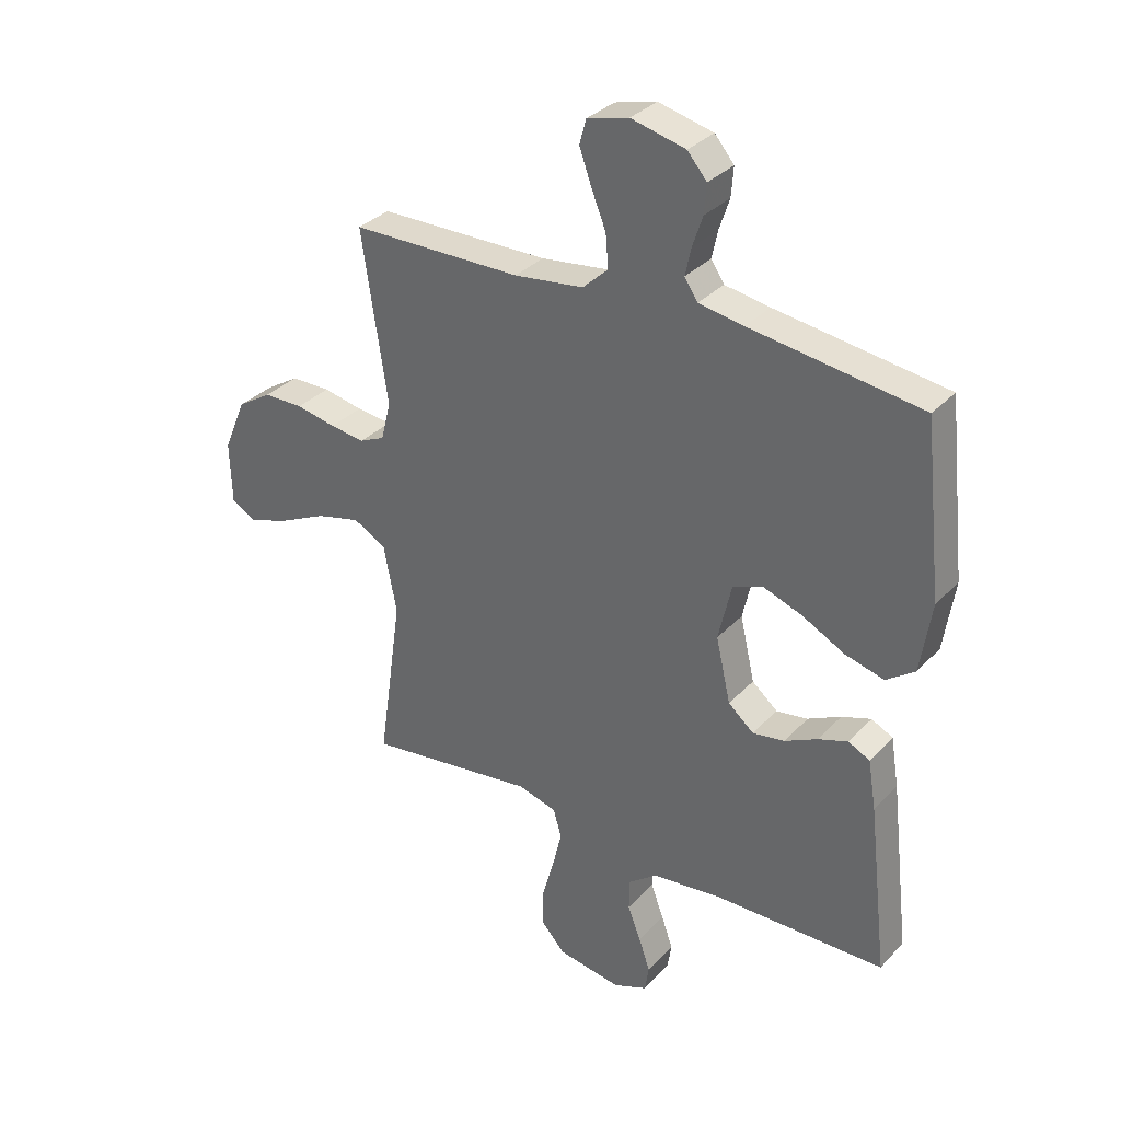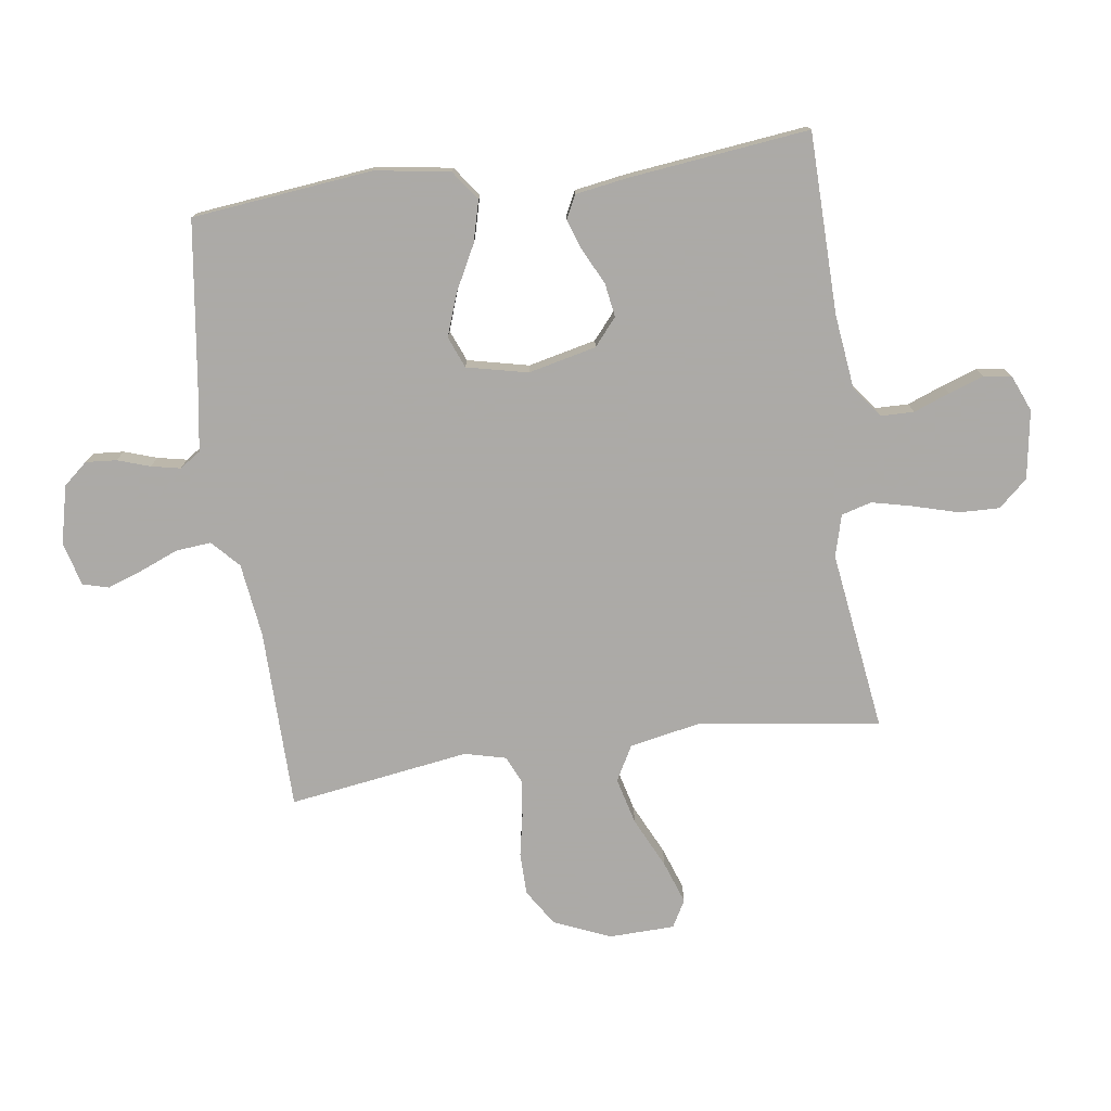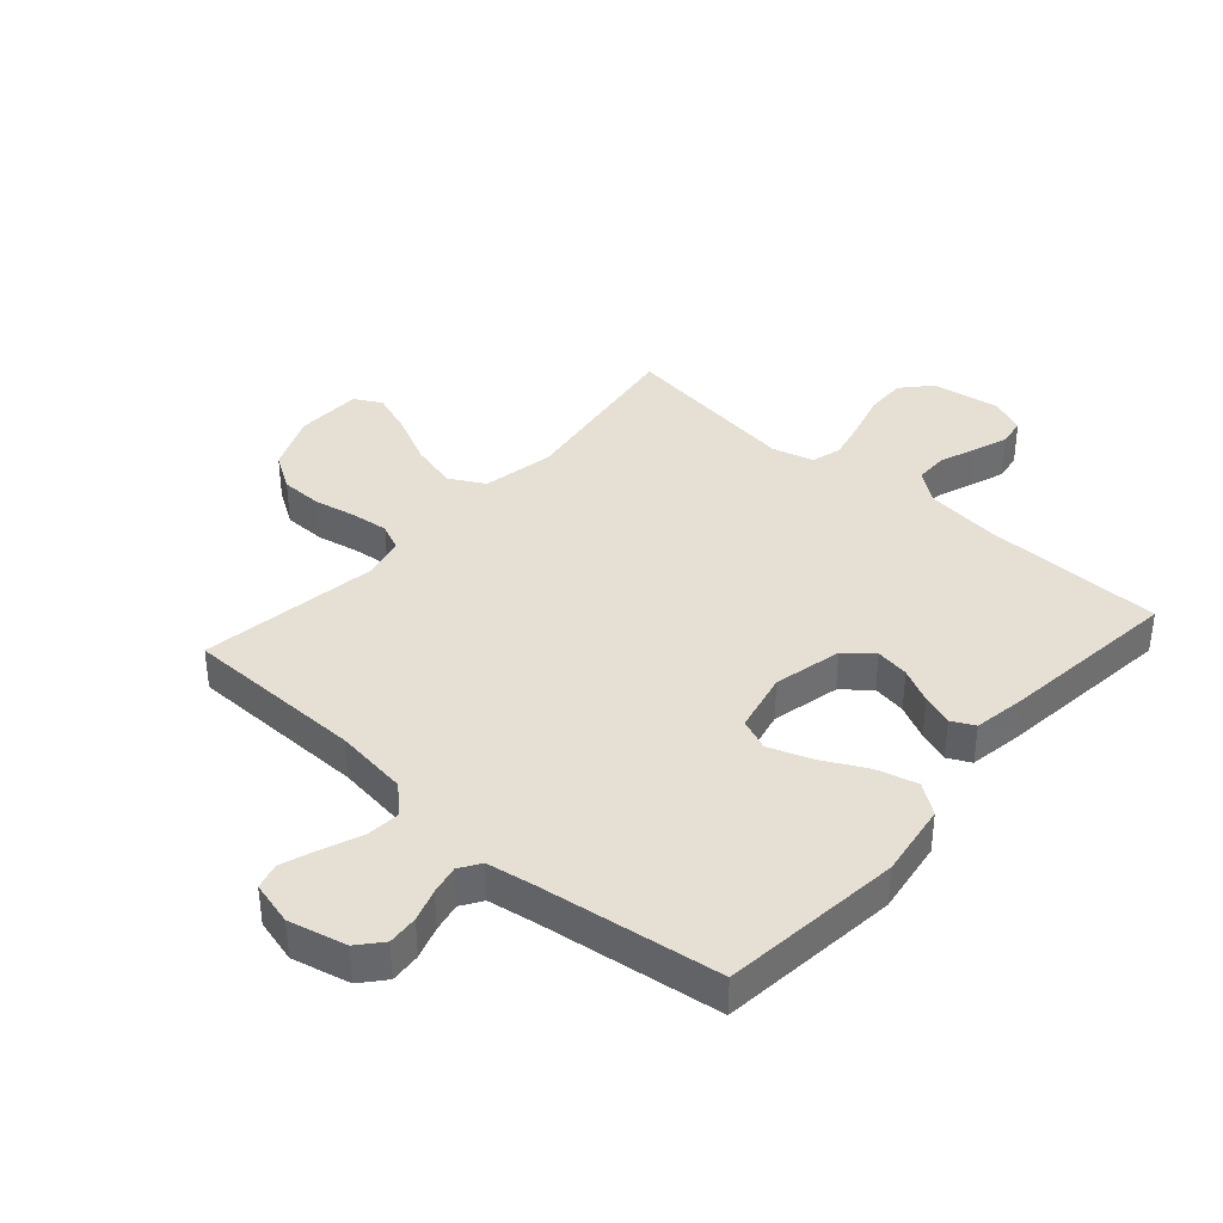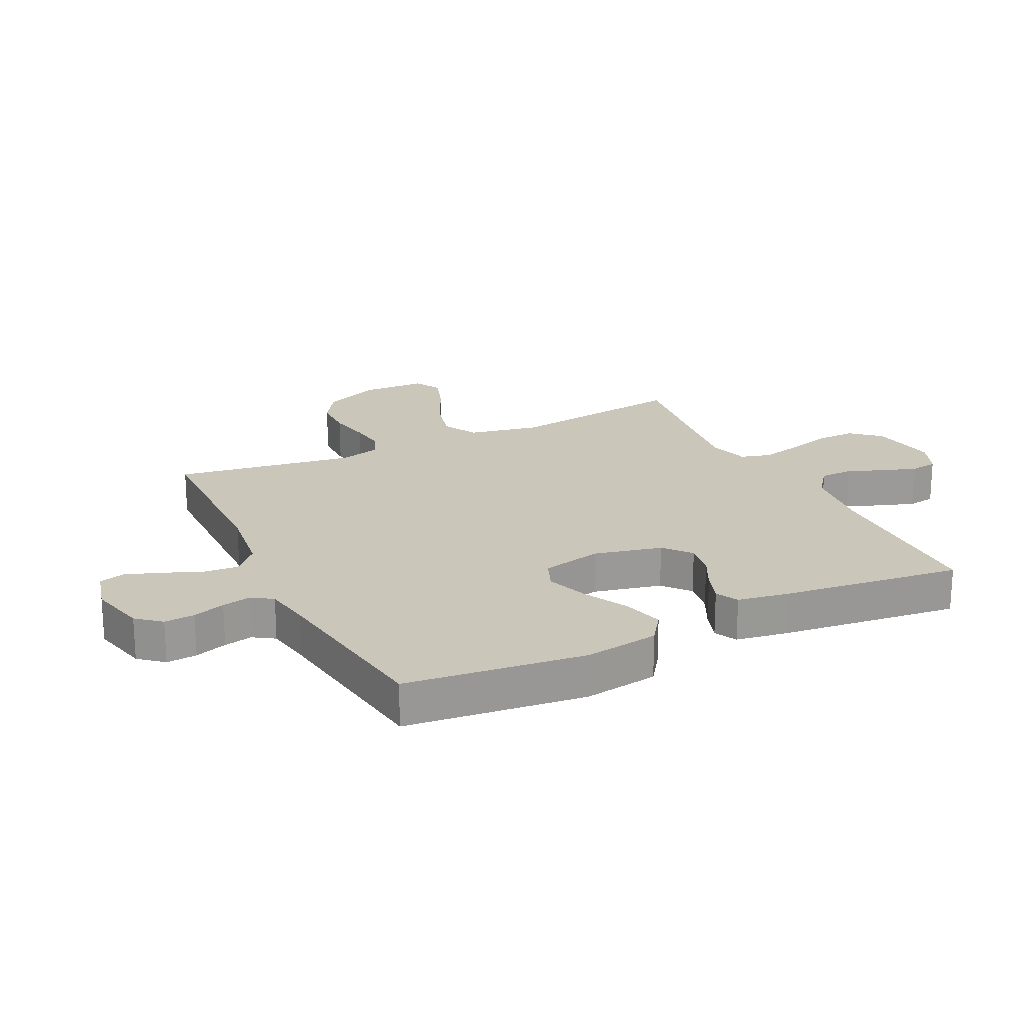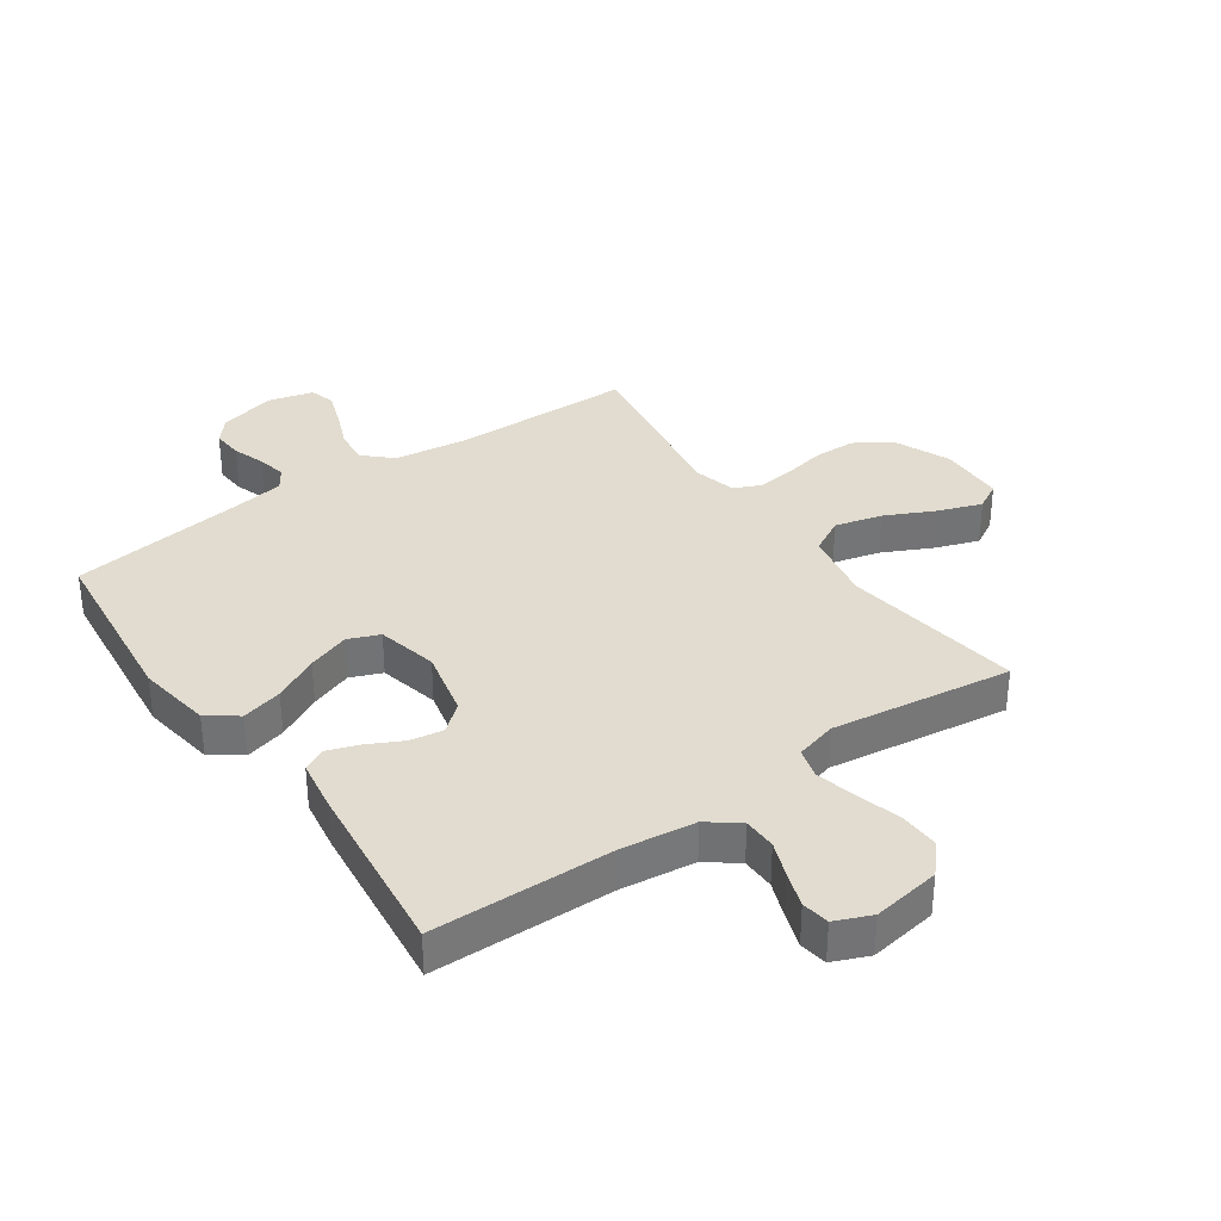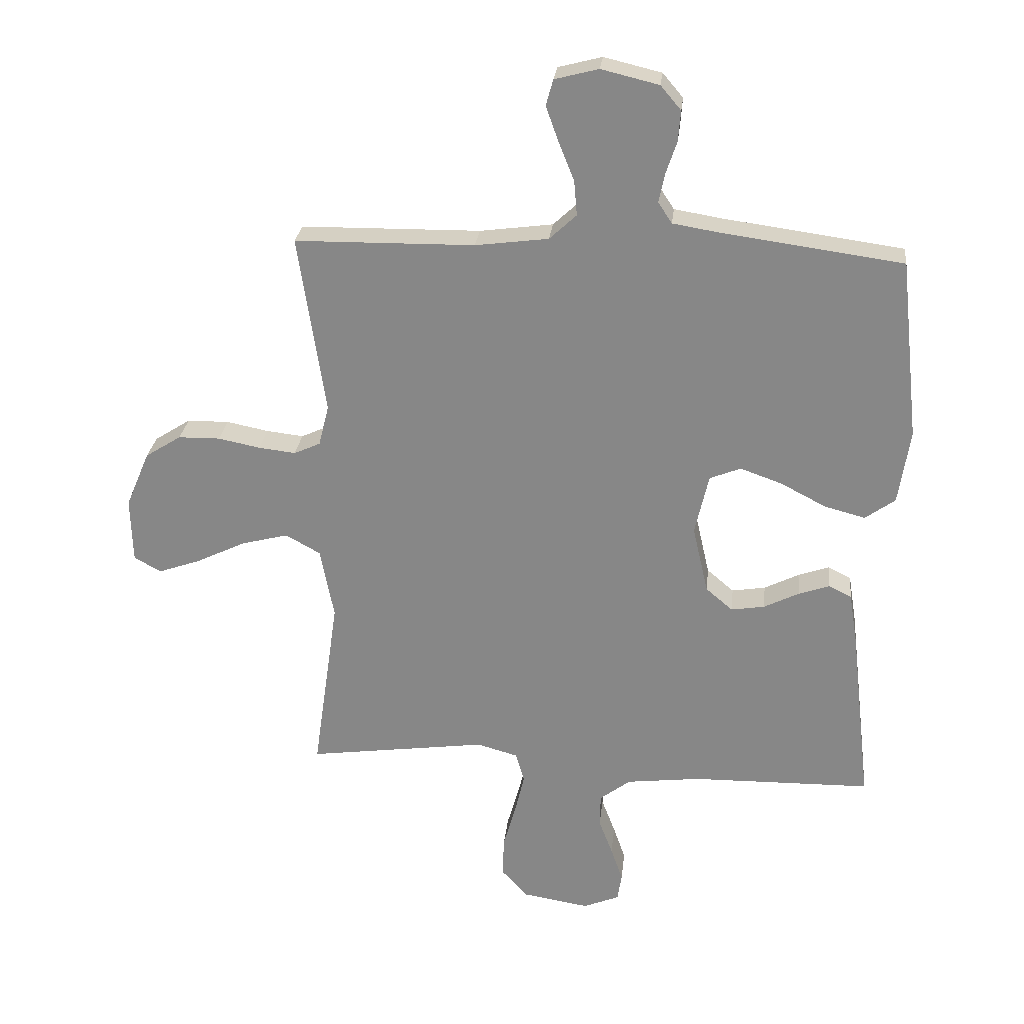
<metadata>
{"format":"obj","ext":"obj","renderer":"f3d","projection":"perspective","resolution":1024,"background":"white","views":[{"elev":33.0,"azim":35.5,"up":"+Z"},{"elev":-76.0,"azim":98.0,"up":"+Y"},{"elev":38.2,"azim":41.5,"up":"+Y"},{"elev":21.1,"azim":64.0,"up":"+Y"},{"elev":34.5,"azim":145.1,"up":"+Y"},{"elev":26.6,"azim":6.2,"up":"+Z"}]}
</metadata>
<code>
v 0.5 0.07 0.5
v 0.533 0.07 0.2
v 0.514 0.07 0.076
v 0.464 0.07 0.04
v 0.396 0.07 0.058
v 0.321 0.07 0.097
v 0.251 0.07 0.122
v 0.199 0.07 0.101
v 0.176 0.07 0
v 0.202 0.07 -0.113
v 0.247 0.07 -0.151
v 0.303 0.07 -0.142
v 0.361 0.07 -0.113
v 0.413 0.07 -0.095
v 0.451 0.07 -0.114
v 0.465 0.07 -0.2
v 0.5 0.07 -0.5
v 0.2 0.07 -0.505
v 0.076 0.07 -0.52
v 0.025 0.07 -0.559
v 0.024 0.07 -0.614
v 0.047 0.07 -0.674
v 0.067 0.07 -0.732
v 0.06 0.07 -0.778
v 0 0.07 -0.803
v -0.113 0.07 -0.785
v -0.156 0.07 -0.737
v -0.154 0.07 -0.67
v -0.133 0.07 -0.596
v -0.117 0.07 -0.528
v -0.131 0.07 -0.478
v -0.2 0.07 -0.459
v -0.5 0.07 -0.5
v -0.457 0.07 -0.2
v -0.48 0.07 -0.081
v -0.538 0.07 -0.049
v -0.616 0.07 -0.069
v -0.699 0.07 -0.109
v -0.77 0.07 -0.134
v -0.815 0.07 -0.109
v -0.818 0.07 0
v -0.778 0.07 0.094
v -0.718 0.07 0.132
v -0.648 0.07 0.133
v -0.578 0.07 0.119
v -0.516 0.07 0.112
v -0.472 0.07 0.132
v -0.455 0.07 0.2
v -0.5 0.07 0.5
v -0.2 0.07 0.504
v -0.078 0.07 0.52
v -0.033 0.07 0.562
v -0.038 0.07 0.62
v -0.064 0.07 0.684
v -0.085 0.07 0.743
v -0.073 0.07 0.786
v 0 0.07 0.805
v 0.096 0.07 0.782
v 0.13 0.07 0.742
v 0.126 0.07 0.691
v 0.108 0.07 0.637
v 0.098 0.07 0.589
v 0.121 0.07 0.554
v 0.2 0.07 0.541
v 0.5 0 0.5
v 0.533 0 0.2
v 0.514 0 0.076
v 0.464 0 0.04
v 0.396 0 0.058
v 0.321 0 0.097
v 0.251 0 0.122
v 0.199 0 0.101
v 0.176 0 0
v 0.202 0 -0.113
v 0.247 0 -0.151
v 0.303 0 -0.142
v 0.361 0 -0.113
v 0.413 0 -0.095
v 0.451 0 -0.114
v 0.465 0 -0.2
v 0.5 0 -0.5
v 0.2 0 -0.505
v 0.076 0 -0.52
v 0.025 0 -0.559
v 0.024 0 -0.614
v 0.047 0 -0.674
v 0.067 0 -0.732
v 0.06 0 -0.778
v 0 0 -0.803
v -0.113 0 -0.785
v -0.156 0 -0.737
v -0.154 0 -0.67
v -0.133 0 -0.596
v -0.117 0 -0.528
v -0.131 0 -0.478
v -0.2 0 -0.459
v -0.5 0 -0.5
v -0.457 0 -0.2
v -0.48 0 -0.081
v -0.538 0 -0.049
v -0.616 0 -0.069
v -0.699 0 -0.109
v -0.77 0 -0.134
v -0.815 0 -0.109
v -0.818 0 0
v -0.778 0 0.094
v -0.718 0 0.132
v -0.648 0 0.133
v -0.578 0 0.119
v -0.516 0 0.112
v -0.472 0 0.132
v -0.455 0 0.2
v -0.5 0 0.5
v -0.2 0 0.504
v -0.078 0 0.52
v -0.033 0 0.562
v -0.038 0 0.62
v -0.064 0 0.684
v -0.085 0 0.743
v -0.073 0 0.786
v 0 0 0.805
v 0.096 0 0.782
v 0.13 0 0.742
v 0.126 0 0.691
v 0.108 0 0.637
v 0.098 0 0.589
v 0.121 0 0.554
v 0.2 0 0.541
f 58 59 60 61
f 58 61 62
f 57 58 62
f 56 57 62
f 53 54 55 56
f 53 56 62 63
f 48 49 50
f 47 48 50 51
f 42 43 44 45
f 42 45 46
f 41 42 46
f 40 41 46
f 37 38 39 40
f 36 37 40 46
f 35 36 46 47
f 32 33 34
f 31 32 34 35
f 26 27 28 29
f 26 29 30
f 25 26 30
f 24 25 30 31
f 21 22 23 24
f 15 16 17 18
f 15 18 19
f 12 13 14 15
f 12 15 19 20
f 3 4 5 6
f 3 6 7
f 64 1 2 3
f 63 64 3 7
f 52 53 63 7
f 31 35 47 51
f 21 24 31
f 20 21 31 51
f 11 12 20
f 10 11 20
f 9 10 20 51
f 8 9 51 52
f 7 8 52
f 125 124 123 122
f 126 125 122
f 126 122 121
f 126 121 120
f 120 119 118 117
f 127 126 120 117
f 114 113 112
f 115 114 112 111
f 109 108 107 106
f 110 109 106
f 110 106 105
f 110 105 104
f 104 103 102 101
f 110 104 101 100
f 111 110 100 99
f 98 97 96
f 99 98 96 95
f 93 92 91 90
f 94 93 90
f 94 90 89
f 95 94 89 88
f 88 87 86 85
f 82 81 80 79
f 83 82 79
f 79 78 77 76
f 84 83 79 76
f 70 69 68 67
f 71 70 67
f 67 66 65 128
f 71 67 128 127
f 71 127 117 116
f 115 111 99 95
f 95 88 85
f 115 95 85 84
f 84 76 75
f 84 75 74
f 115 84 74 73
f 116 115 73 72
f 116 72 71
f 1 65 66 2
f 2 66 67 3
f 3 67 68 4
f 4 68 69 5
f 5 69 70 6
f 6 70 71 7
f 7 71 72 8
f 8 72 73 9
f 9 73 74 10
f 10 74 75 11
f 11 75 76 12
f 12 76 77 13
f 13 77 78 14
f 14 78 79 15
f 15 79 80 16
f 16 80 81 17
f 17 81 82 18
f 18 82 83 19
f 19 83 84 20
f 20 84 85 21
f 21 85 86 22
f 22 86 87 23
f 23 87 88 24
f 24 88 89 25
f 25 89 90 26
f 26 90 91 27
f 27 91 92 28
f 28 92 93 29
f 29 93 94 30
f 30 94 95 31
f 31 95 96 32
f 32 96 97 33
f 33 97 98 34
f 34 98 99 35
f 35 99 100 36
f 36 100 101 37
f 37 101 102 38
f 38 102 103 39
f 39 103 104 40
f 40 104 105 41
f 41 105 106 42
f 42 106 107 43
f 43 107 108 44
f 44 108 109 45
f 45 109 110 46
f 46 110 111 47
f 47 111 112 48
f 48 112 113 49
f 49 113 114 50
f 50 114 115 51
f 51 115 116 52
f 52 116 117 53
f 53 117 118 54
f 54 118 119 55
f 55 119 120 56
f 56 120 121 57
f 57 121 122 58
f 58 122 123 59
f 59 123 124 60
f 60 124 125 61
f 61 125 126 62
f 62 126 127 63
f 63 127 128 64
f 64 128 65 1

</code>
